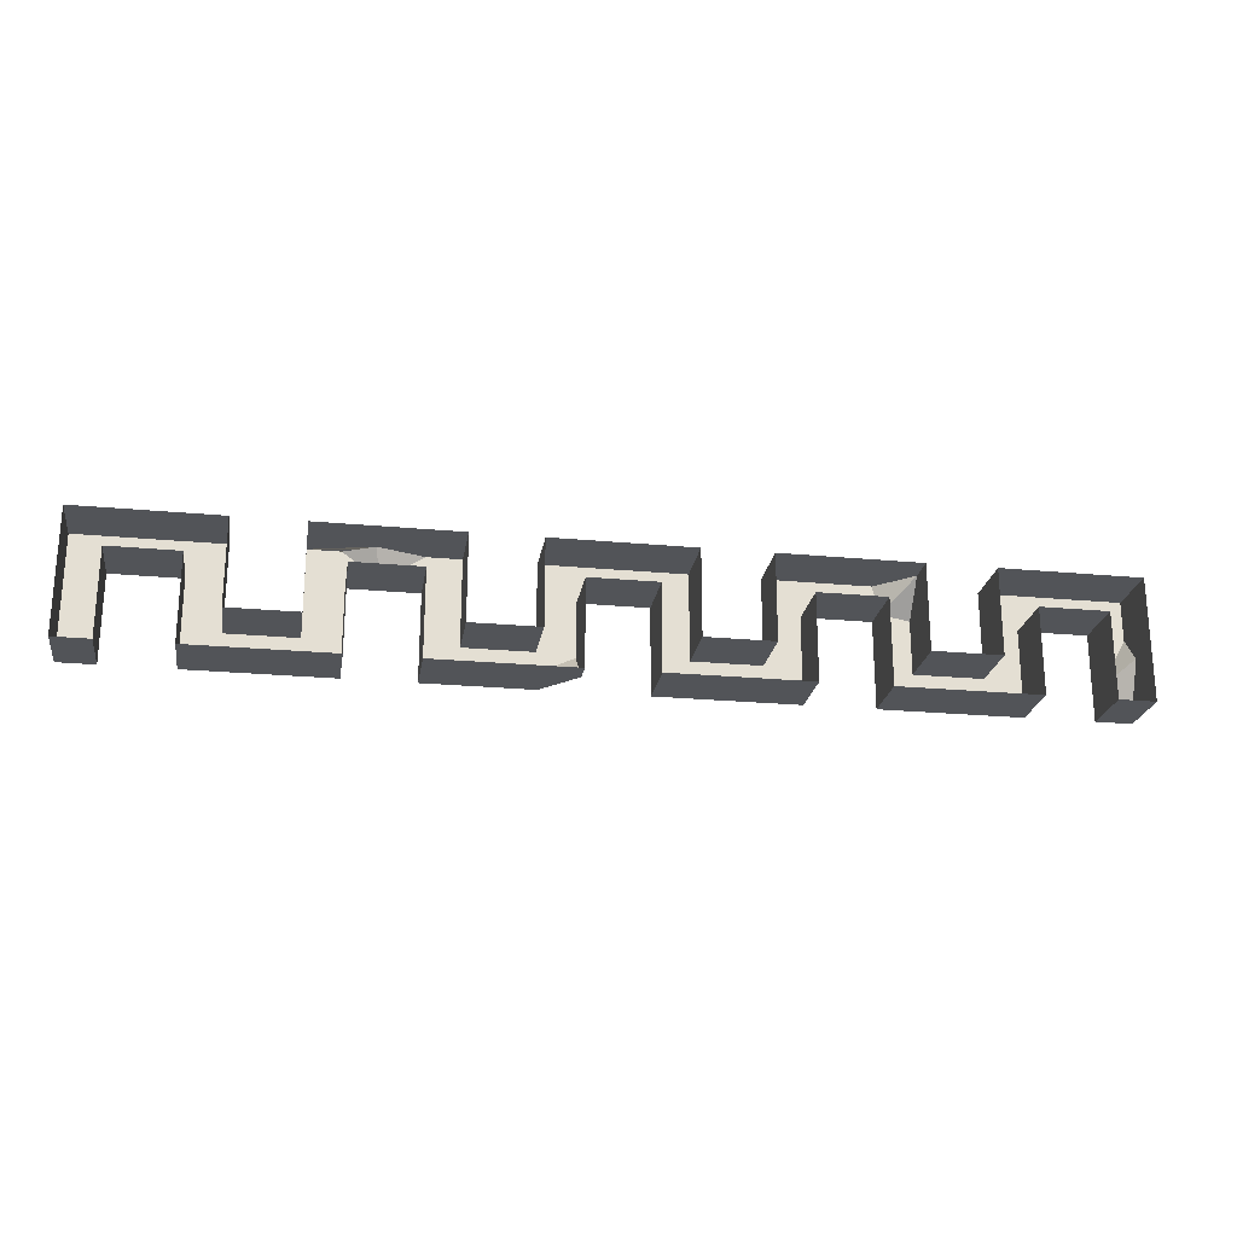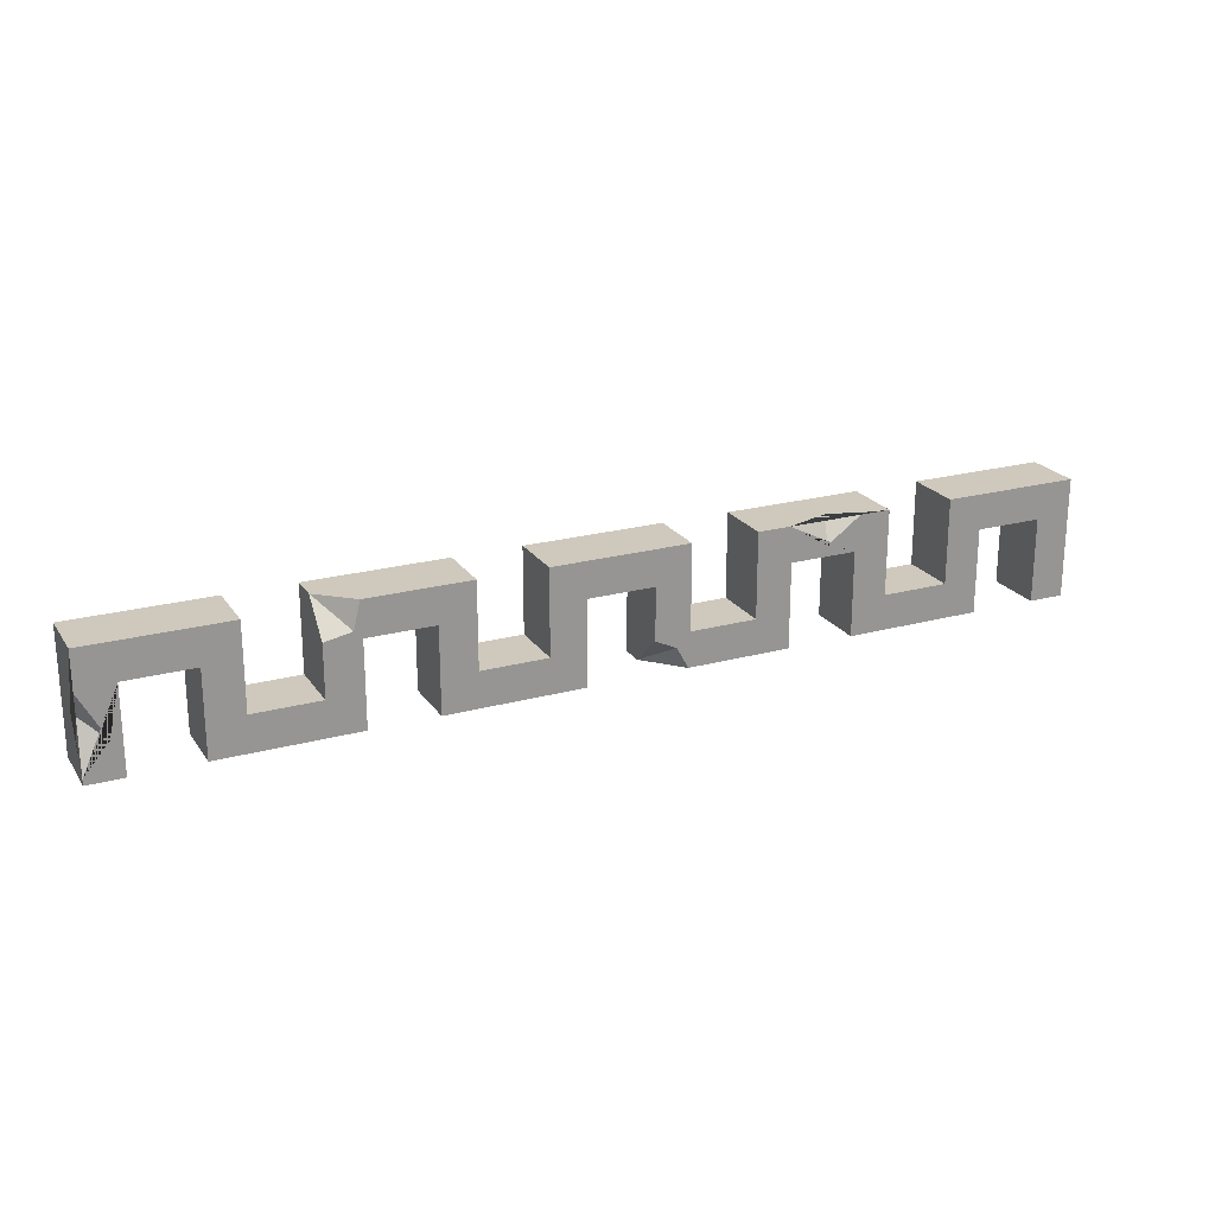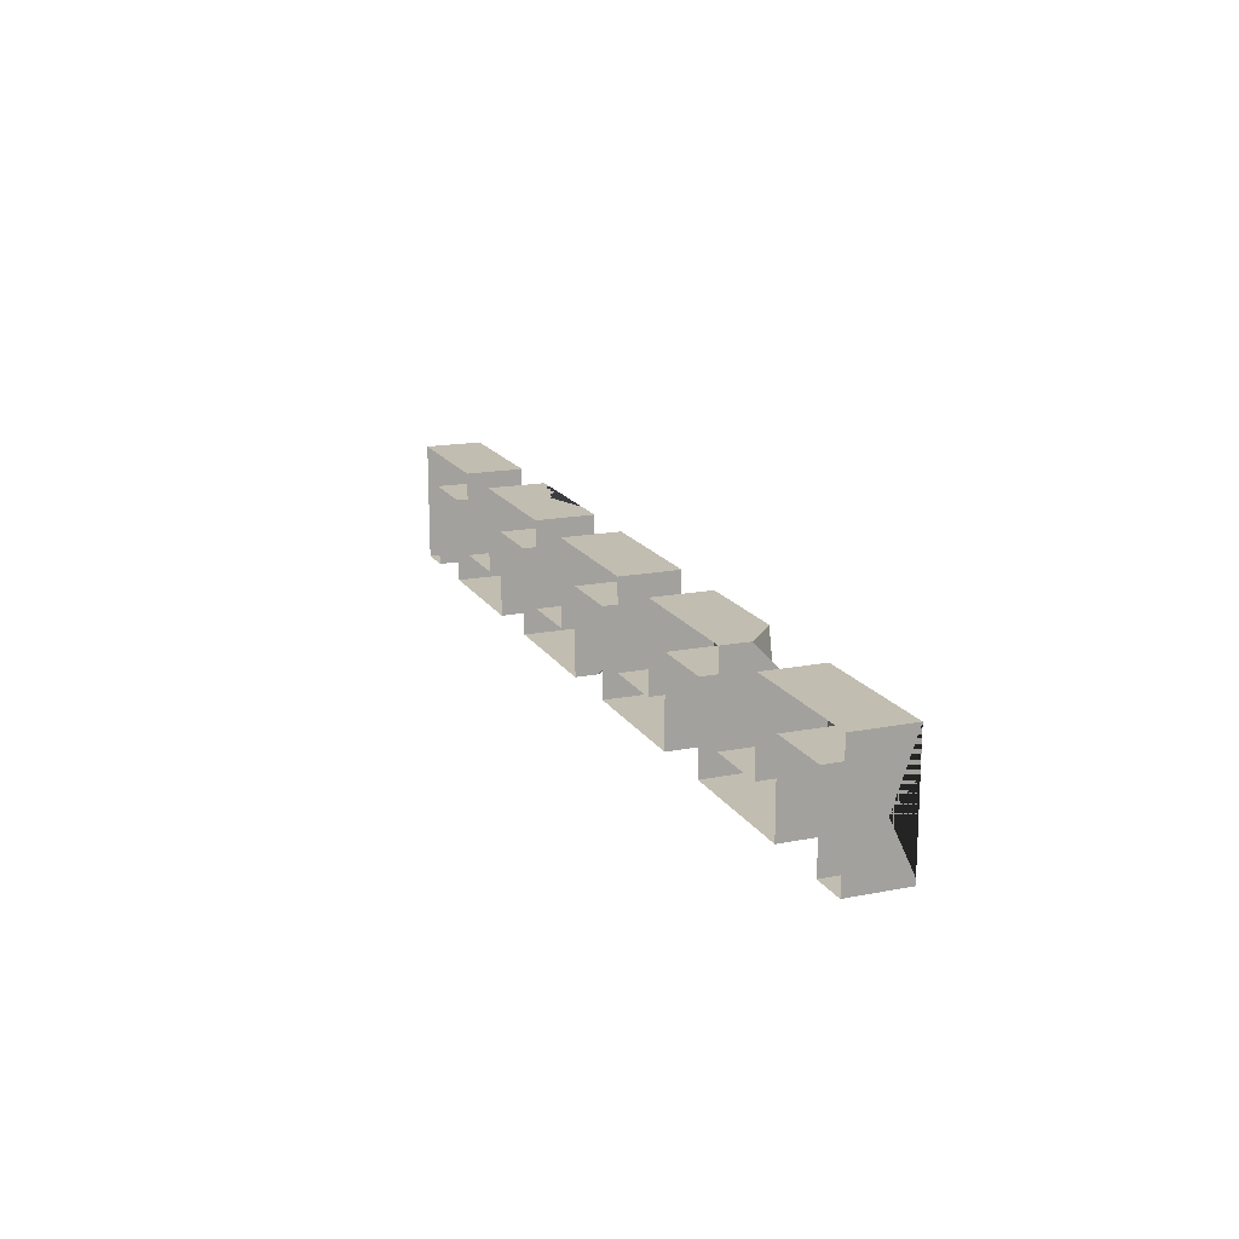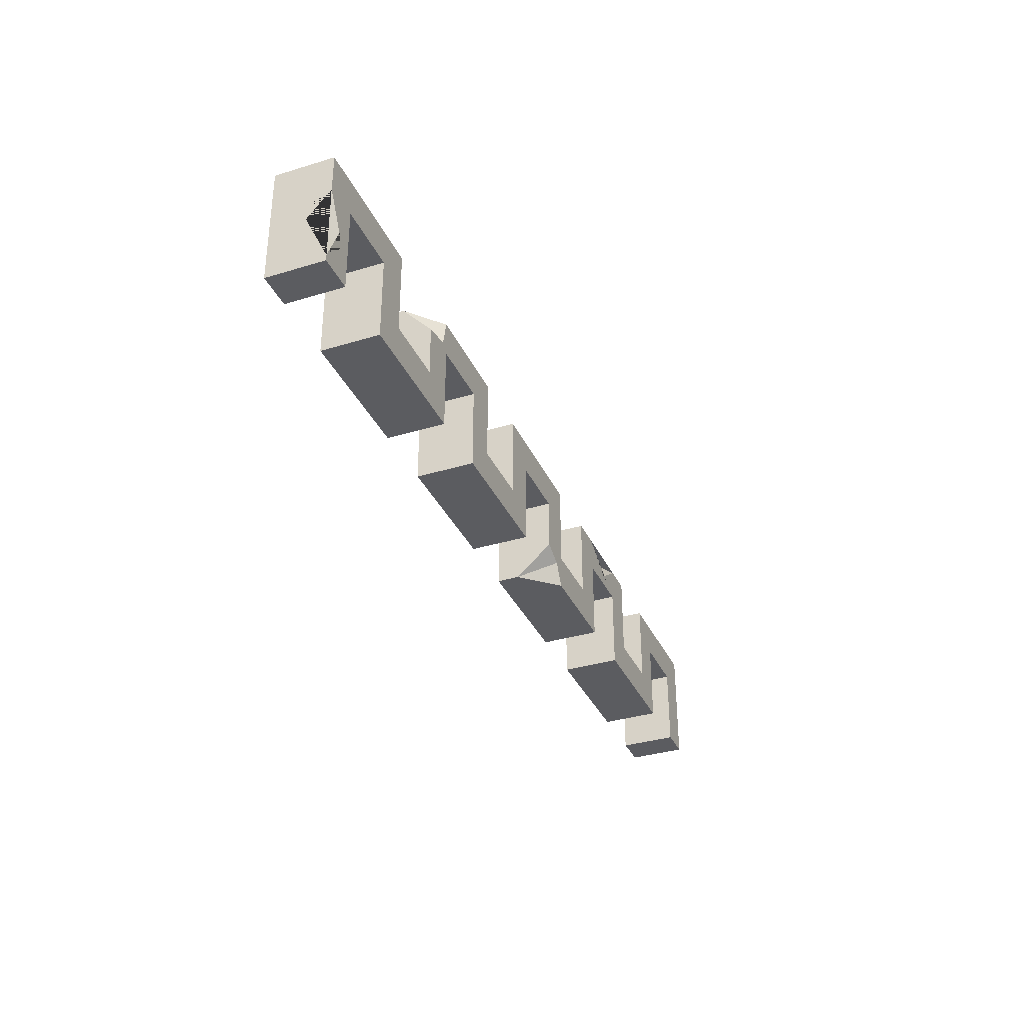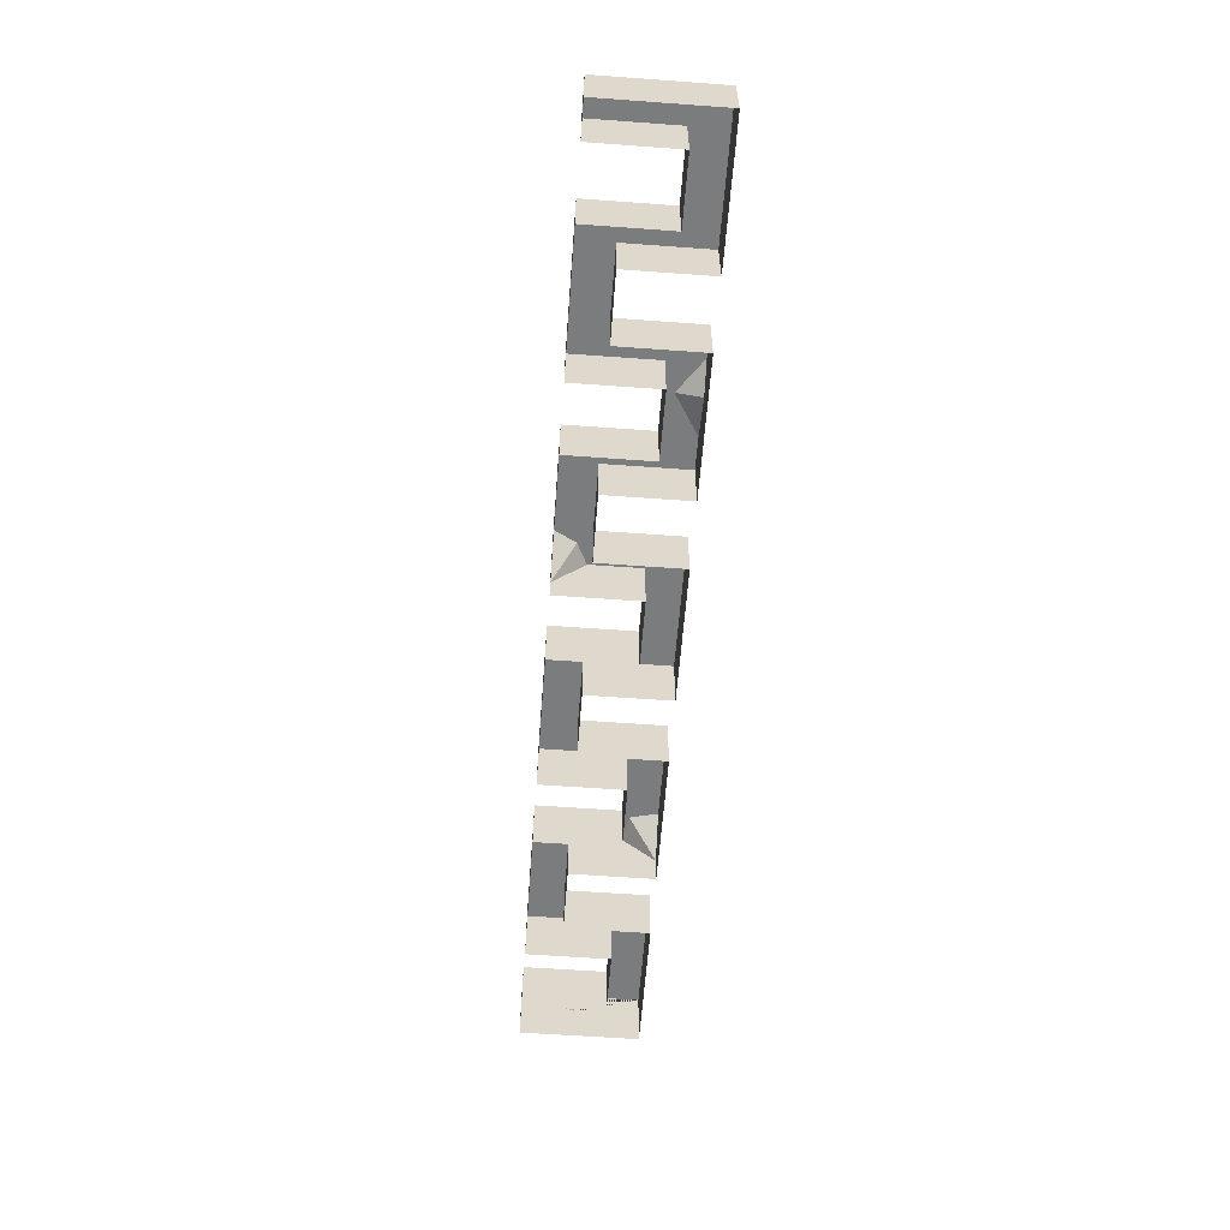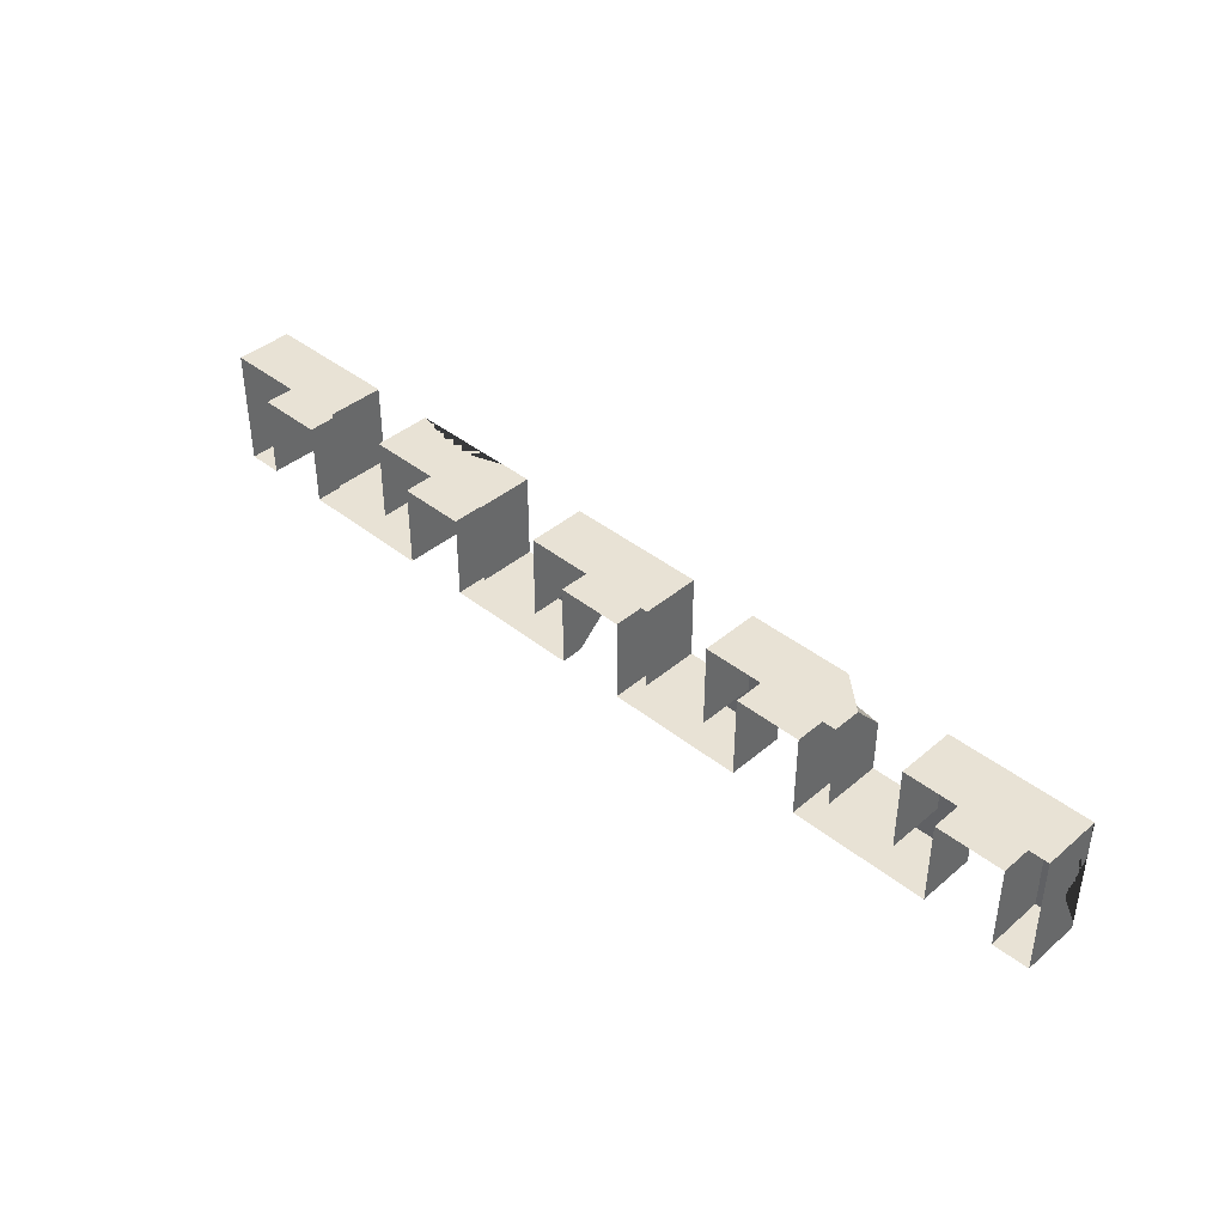
<metadata>
{"format":"obj","ext":"obj","renderer":"f3d","projection":"perspective","resolution":1024,"background":"white","views":[{"elev":-23.0,"azim":170.9,"up":"+Y"},{"elev":22.3,"azim":-25.3,"up":"+Y"},{"elev":16.9,"azim":-111.7,"up":"+Y"},{"elev":-34.6,"azim":-67.8,"up":"+Y"},{"elev":-58.7,"azim":85.7,"up":"+Z"},{"elev":40.8,"azim":-135.9,"up":"+Y"}]}
</metadata>
<code>
v -95.67 -15.28 7.392
v -86.65 -6.261 7.392
v -121.7 15.28 7.392
v -86.65 15.28 7.392
v -95.67 6.261 7.392
v -112.7 6.261 7.392
v -60.61 -15.28 7.392
v -69.62 -6.261 7.392
v -69.62 15.28 -0.2354
v -60.61 6.261 7.392
v -8.515 -15.28 7.392
v -17.53 -6.261 7.392
v -17.53 15.28 7.392
v -8.515 6.261 7.392
v -43.58 -15.28 7.392
v -34.56 -6.261 7.392
v -34.56 15.28 7.392
v -43.58 6.261 7.392
v 95.67 -15.28 7.392
v 86.65 -6.261 7.392
v 121.7 15.28 7.392
v 86.65 15.28 7.392
v 95.67 6.261 7.392
v 112.7 6.261 7.392
v 60.61 -15.28 7.392
v 69.62 -6.261 7.392
v 69.62 15.28 7.392
v 60.61 6.261 7.392
v 8.515 -15.28 -1.877
v 17.53 -6.261 7.392
v 17.53 15.28 7.392
v 8.515 6.261 7.392
v 43.58 -15.28 7.392
v 34.56 -6.261 7.392
v 34.56 15.28 7.392
v 43.58 6.261 7.392
v -121.7 -15.28 7.392
v -112.7 -15.28 7.392
v 121.7 -15.28 7.392
v 112.7 -15.28 7.392
v -95.67 -15.28 -7.392
v -86.65 -6.261 -7.392
v -60.61 -15.28 -7.392
v -69.62 -6.261 -7.392
v -121.7 15.28 -7.392
v -86.65 15.28 -7.392
v -112.7 6.261 -7.392
v -95.67 6.261 -7.392
v -60.61 6.261 -7.392
v -69.62 15.28 -7.392
v -34.56 -6.261 -7.392
v -17.53 -6.261 -7.392
v -43.58 -15.28 -7.392
v -8.515 -15.28 -7.392
v -8.515 6.261 -7.392
v -17.53 15.28 -7.392
v -34.56 15.28 -7.392
v -43.58 6.261 -7.392
v 69.62 -6.261 -7.392
v 86.65 -6.261 -7.392
v 60.61 -15.28 -7.392
v 95.67 -15.28 -7.392
v 86.65 15.28 -7.392
v 95.67 6.261 -7.392
v 112.7 6.261 -7.392
v 121.7 15.28 -7.392
v 69.62 15.28 -7.392
v 60.61 6.261 -7.392
v 8.515 -15.28 -7.392
v 17.53 -6.261 -7.392
v 43.58 -15.28 -7.392
v 34.56 -6.261 -7.392
v 17.53 15.28 -7.392
v 8.515 6.261 -7.392
v 43.58 6.261 -7.392
v 34.56 15.28 -7.392
v -121.7 -15.28 -7.392
v -112.7 -15.28 -7.392
v 112.7 -15.28 -7.392
v 121.7 -15.28 -7.392
v 8.515 -7.096 7.392
v 17.05 -15.28 7.392
v 14.05 -9.736 7.392
v 61.82 15.28 7.392
v 42.86 15.28 7.392
v 53.09 9.029 7.392
v 54.24 15.28 3.497
v -121.7 5.471 7.392
v -121.7 -13.78 7.392
v -115.3 -6.268 7.392
v -121.7 -1.338 1.568
v -60.93 15.28 7.392
v -69.62 6.923 7.392
v -62.61 8.261 7.392
f 2 1 7 8
f 4 3 6 5
f 1 2 4 5
f 93 94 9
f 12 16 15 11
f 11 14 13 12
f 15 16 17 18
f 94 92 9
f 20 26 25 19
f 22 23 24 21
f 19 23 22 20
f 25 26 27 28
f 82 83 29
f 29 83 81
f 33 36 35 34
f 28 27 84 86 85 35 36
f 14 32 31 13
f 6 3 88 90 89 37 38
f 21 24 40 39
f 1 41 43 7
f 8 44 42 2
f 4 46 45 3
f 6 47 48 5
f 2 42 46 4
f 5 48 41 1
f 7 43 49 10
f 12 52 51 16
f 15 53 54 11
f 11 54 55 14
f 13 56 52 12
f 16 51 57 17
f 18 58 53 15
f 10 49 58 18
f 20 60 59 26
f 25 61 62 19
f 23 64 65 24
f 21 66 63 22
f 19 62 64 23
f 22 63 60 20
f 26 59 67 27
f 28 68 61 25
f 34 72 70 30
f 30 70 73 31
f 33 71 75 36
f 35 76 72 34
f 27 67 76 35 85 87 84
f 36 75 68 28
f 14 55 74 32
f 31 73 56 13
f 3 45 77 37 89 91 88
f 37 77 78 38
f 38 78 47 6
f 24 65 79 40
f 40 79 80 39
f 39 80 66 21
f 32 74 69 29 81
f 82 29 69 71 33
f 30 83 82 33 34
f 81 83 30 31 32
f 87 86 84
f 85 86 87
f 91 90 88
f 89 90 91
f 17 57 50 9 92
f 93 9 50 44 8
f 7 10 94 93 8
f 10 18 17 92 94

</code>
